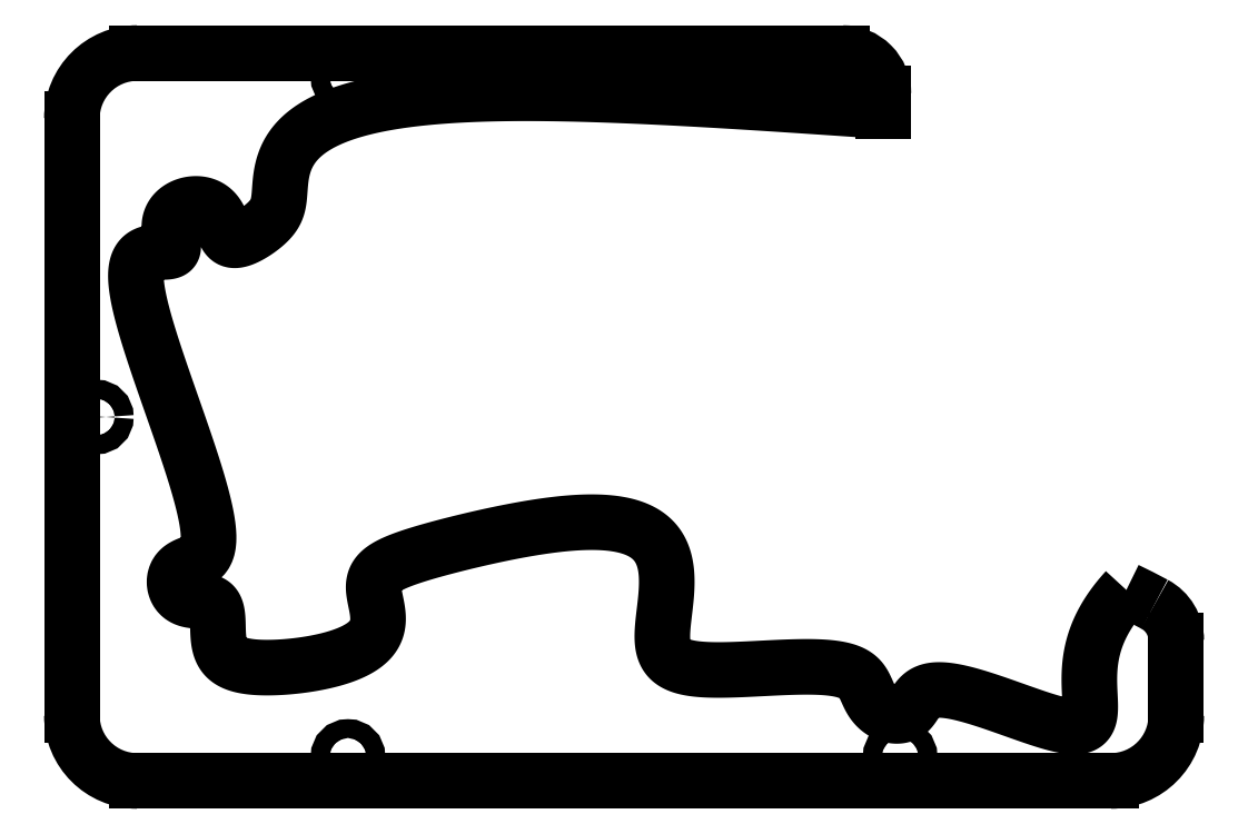
<metadata>
{"format":"dxf","ext":"dxf","renderer":"ezdxf+matplotlib","layout":"modelspace","background":"white","min_lineweight":24,"dpi":150}
</metadata>
<code>
0
SECTION
2
ENTITIES
0
LINE
8
0
10
-67.5
20
36.5
30
9
11
-67.5
21
-36.5
31
9
0
ARC
8
0
10
-59.5
20
-36.5
30
9
40
8
210
0
220
0
230
1
50
180
51
270
0
LINE
8
0
10
-59.5
20
-44.5
30
9
11
59.5
21
-44.5
31
9
0
ARC
8
0
10
59.5
20
-36.5
30
9
40
8
210
-0
220
0
230
1
50
270
51
360
0
LINE
8
0
10
67.5
20
-36.5
30
9
11
67.5
21
-27.31
31
9
0
ARC
8
0
10
62.5
20
-27.31
30
9
40
5
210
0
220
-0
230
1
50
0
51
61.85
0
ARC
8
0
10
22.15
20
-102.7
30
9
40
90.55
210
0
220
-0
230
1
50
61.85
51
64.31
0
ARC
8
0
10
-59.5
20
36.5
30
9
40
8
210
0
220
-0
230
1
50
90
51
180
0
LINE
8
0
10
26.7
20
44.5
30
9
11
-59.5
21
44.5
31
9
0
ARC
8
0
10
26.7
20
39.5
30
9
40
5
210
-0
220
0
230
1
50
0
51
90
0
LINE
8
0
10
31.7
20
37.4
30
9
11
31.7
21
39.5
31
9
0
SPLINE
8
0
70
4
71
5
72
161
73
155
74
0
42
1e-09
43
1e-10
44
1e-10
40
0
40
0
40
0
40
0
40
0
40
0
40
0.006667
40
0.01333
40
0.02
40
0.02667
40
0.03333
40
0.04
40
0.04667
40
0.05333
40
0.06
40
0.06667
40
0.07333
40
0.08
40
0.08667
40
0.09333
40
0.1
40
0.1067
40
0.1133
40
0.12
40
0.1267
40
0.1333
40
0.14
40
0.1467
40
0.1533
40
0.16
40
0.1667
40
0.1733
40
0.18
40
0.1867
40
0.1933
40
0.2
40
0.2067
40
0.2133
40
0.22
40
0.2267
40
0.2333
40
0.24
40
0.2467
40
0.2533
40
0.26
40
0.2667
40
0.2733
40
0.28
40
0.2867
40
0.2933
40
0.3
40
0.3067
40
0.3133
40
0.32
40
0.3267
40
0.3333
40
0.34
40
0.3467
40
0.3533
40
0.36
40
0.3667
40
0.3733
40
0.38
40
0.3867
40
0.3933
40
0.4
40
0.4067
40
0.4133
40
0.42
40
0.4267
40
0.4333
40
0.44
40
0.4467
40
0.4533
40
0.46
40
0.4667
40
0.4733
40
0.48
40
0.4867
40
0.4933
40
0.5
40
0.5067
40
0.5133
40
0.52
40
0.5267
40
0.5333
40
0.54
40
0.5467
40
0.5533
40
0.56
40
0.5667
40
0.5733
40
0.58
40
0.5867
40
0.5933
40
0.6
40
0.6067
40
0.6133
40
0.62
40
0.6267
40
0.6333
40
0.64
40
0.6467
40
0.6533
40
0.66
40
0.6667
40
0.6733
40
0.68
40
0.6867
40
0.6933
40
0.7
40
0.7067
40
0.7133
40
0.72
40
0.7267
40
0.7333
40
0.74
40
0.7467
40
0.7533
40
0.76
40
0.7667
40
0.7733
40
0.78
40
0.7867
40
0.7933
40
0.8
40
0.8067
40
0.8133
40
0.82
40
0.8267
40
0.8333
40
0.84
40
0.8467
40
0.8533
40
0.86
40
0.8667
40
0.8733
40
0.88
40
0.8867
40
0.8933
40
0.9
40
0.9067
40
0.9133
40
0.92
40
0.9267
40
0.9333
40
0.94
40
0.9467
40
0.9533
40
0.96
40
0.9667
40
0.9733
40
0.98
40
0.9867
40
0.9933
40
1
40
1
40
1
40
1
40
1
40
1
41
1
41
1
41
1
41
1
41
1
41
1
41
1
41
1
41
1
41
1
41
1
41
1
41
1
41
1
41
1
41
1
41
1
41
1
41
1
41
1
41
1
41
1
41
1
41
1
41
1
41
1
41
1
41
1
41
1
41
1
41
1
41
1
41
1
41
1
41
1
41
1
41
1
41
1
41
1
41
1
41
1
41
1
41
1
41
1
41
1
41
1
41
1
41
1
41
1
41
1
41
1
41
1
41
1
41
1
41
1
41
1
41
1
41
1
41
1
41
1
41
1
41
1
41
1
41
1
41
1
41
1
41
1
41
1
41
1
41
1
41
1
41
1
41
1
41
1
41
1
41
1
41
1
41
1
41
1
41
1
41
1
41
1
41
1
41
1
41
1
41
1
41
1
41
1
41
1
41
1
41
1
41
1
41
1
41
1
41
1
41
1
41
1
41
1
41
1
41
1
41
1
41
1
41
1
41
1
41
1
41
1
41
1
41
1
41
1
41
1
41
1
41
1
41
1
41
1
41
1
41
1
41
1
41
1
41
1
41
1
41
1
41
1
41
1
41
1
41
1
41
1
41
1
41
1
41
1
41
1
41
1
41
1
41
1
41
1
41
1
41
1
41
1
41
1
41
1
41
1
41
1
41
1
41
1
41
1
41
1
41
1
41
1
41
1
41
1
41
1
41
1
41
1
41
1
41
1
41
1
10
31.7
20
37.4
30
9
10
31.34
20
37.43
30
9
10
30.58
20
37.48
30
9
10
29.34
20
37.56
30
9
10
27.46
20
37.69
30
9
10
24.77
20
37.87
30
9
10
21.72
20
38.08
30
9
10
18.33
20
38.3
30
9
10
14.61
20
38.54
30
9
10
10.6
20
38.78
30
9
10
6.306
20
39.02
30
9
10
1.79
20
39.25
30
9
10
-2.897
20
39.43
30
9
10
-7.686
20
39.56
30
9
10
-12.49
20
39.61
30
9
10
-17.21
20
39.54
30
9
10
-21.74
20
39.33
30
9
10
-25.98
20
38.94
30
9
10
-29.83
20
38.36
30
9
10
-33.2
20
37.56
30
9
10
-36.03
20
36.55
30
9
10
-38.28
20
35.33
30
9
10
-39.95
20
33.93
30
9
10
-41.06
20
32.41
30
9
10
-41.7
20
30.82
30
9
10
-41.99
20
29.26
30
9
10
-42.08
20
27.83
30
9
10
-42.16
20
26.57
30
9
10
-42.36
20
25.52
30
9
10
-42.83
20
24.59
30
9
10
-43.65
20
23.69
30
9
10
-44.79
20
22.79
30
9
10
-46.11
20
21.97
30
9
10
-47.35
20
21.49
30
9
10
-48.27
20
21.59
30
9
10
-48.8
20
22.35
30
9
10
-49.15
20
23.57
30
9
10
-49.69
20
24.88
30
9
10
-50.72
20
25.86
30
9
10
-52.24
20
26.23
30
9
10
-53.89
20
25.91
30
9
10
-55.18
20
25.01
30
9
10
-55.73
20
23.72
30
9
10
-55.55
20
22.34
30
9
10
-55.12
20
21.17
30
9
10
-55
20
20.43
30
9
10
-55.55
20
20.16
30
9
10
-56.63
20
20.18
30
9
10
-57.89
20
20.15
30
9
10
-58.98
20
19.76
30
9
10
-59.65
20
18.75
30
9
10
-59.8
20
16.95
30
9
10
-59.39
20
14.28
30
9
10
-58.46
20
10.83
30
9
10
-57.14
20
6.76
30
9
10
-55.59
20
2.327
30
9
10
-54
20
-2.181
30
9
10
-52.56
20
-6.464
30
9
10
-51.44
20
-10.25
30
9
10
-50.79
20
-13.31
30
9
10
-50.68
20
-15.54
30
9
10
-51.12
20
-16.92
30
9
10
-52.01
20
-17.6
30
9
10
-53.13
20
-17.95
30
9
10
-54.19
20
-18.38
30
9
10
-54.9
20
-19.22
30
9
10
-55.08
20
-20.41
30
9
10
-54.67
20
-21.58
30
9
10
-53.74
20
-22.31
30
9
10
-52.51
20
-22.51
30
9
10
-51.26
20
-22.48
30
9
10
-50.3
20
-22.68
30
9
10
-49.78
20
-23.42
30
9
10
-49.64
20
-24.69
30
9
10
-49.66
20
-26.26
30
9
10
-49.57
20
-27.8
30
9
10
-49.12
20
-29.06
30
9
10
-48.17
20
-29.96
30
9
10
-46.64
20
-30.48
30
9
10
-44.57
20
-30.69
30
9
10
-42.06
20
-30.65
30
9
10
-39.31
20
-30.39
30
9
10
-36.57
20
-29.9
30
9
10
-34.09
20
-29.2
30
9
10
-32.09
20
-28.27
30
9
10
-30.74
20
-27.12
30
9
10
-30.07
20
-25.8
30
9
10
-30
20
-24.36
30
9
10
-30.27
20
-22.92
30
9
10
-30.6
20
-21.57
30
9
10
-30.69
20
-20.39
30
9
10
-30.37
20
-19.41
30
9
10
-29.55
20
-18.6
30
9
10
-28.27
20
-17.89
30
9
10
-26.56
20
-17.23
30
9
10
-24.49
20
-16.58
30
9
10
-22.1
20
-15.92
30
9
10
-19.45
20
-15.25
30
9
10
-16.62
20
-14.59
30
9
10
-13.66
20
-13.97
30
9
10
-10.65
20
-13.43
30
9
10
-7.667
20
-13.03
30
9
10
-4.809
20
-12.82
30
9
10
-2.168
20
-12.85
30
9
10
0.1596
20
-13.18
30
9
10
2.095
20
-13.86
30
9
10
3.578
20
-14.9
30
9
10
4.585
20
-16.29
30
9
10
5.131
20
-18
30
9
10
5.287
20
-19.94
30
9
10
5.162
20
-21.99
30
9
10
4.901
20
-24.05
30
9
10
4.664
20
-25.96
30
9
10
4.622
20
-27.64
30
9
10
4.942
20
-29
30
9
10
5.774
20
-29.99
30
9
10
7.223
20
-30.63
30
9
10
9.323
20
-30.93
30
9
10
12.01
20
-30.97
30
9
10
15.11
20
-30.84
30
9
10
18.38
20
-30.65
30
9
10
21.54
20
-30.52
30
9
10
24.34
20
-30.54
30
9
10
26.58
20
-30.8
30
9
10
28.14
20
-31.34
30
9
10
29.07
20
-32.16
30
9
10
29.57
20
-33.19
30
9
10
30.01
20
-34.33
30
9
10
30.68
20
-35.4
30
9
10
31.74
20
-36.23
30
9
10
33.01
20
-36.65
30
9
10
34.17
20
-36.56
30
9
10
35.01
20
-35.93
30
9
10
35.57
20
-34.98
30
9
10
36.19
20
-34.01
30
9
10
37.24
20
-33.37
30
9
10
38.98
20
-33.27
30
9
10
41.4
20
-33.72
30
9
10
44.32
20
-34.62
30
9
10
47.49
20
-35.75
30
9
10
50.56
20
-36.85
30
9
10
53.21
20
-37.68
30
9
10
55.21
20
-38.01
30
9
10
56.43
20
-37.72
30
9
10
56.97
20
-36.82
30
9
10
57.03
20
-35.43
30
9
10
56.91
20
-33.68
30
9
10
56.83
20
-31.73
30
9
10
56.96
20
-29.65
30
9
10
57.43
20
-27.53
30
9
10
58.28
20
-25.4
30
9
10
59.31
20
-23.69
30
9
10
60.28
20
-22.42
30
9
10
61.01
20
-21.57
30
9
10
61.4
20
-21.15
30
9
0
CIRCLE
8
0
10
-33.75
20
41.5
30
-2
40
1.15
210
0
220
-0
230
1
0
CIRCLE
8
0
10
-64.5
20
3.586e-07
30
-2
40
1.15
210
0
220
-0
230
1
0
CIRCLE
8
0
10
-33.75
20
-41.5
30
-2
40
1.15
210
0
220
-0
230
1
0
CIRCLE
8
0
10
33.75
20
-41.5
30
-2
40
1.15
210
0
220
-0
230
1
0
ENDSEC
0
EOF

</code>
